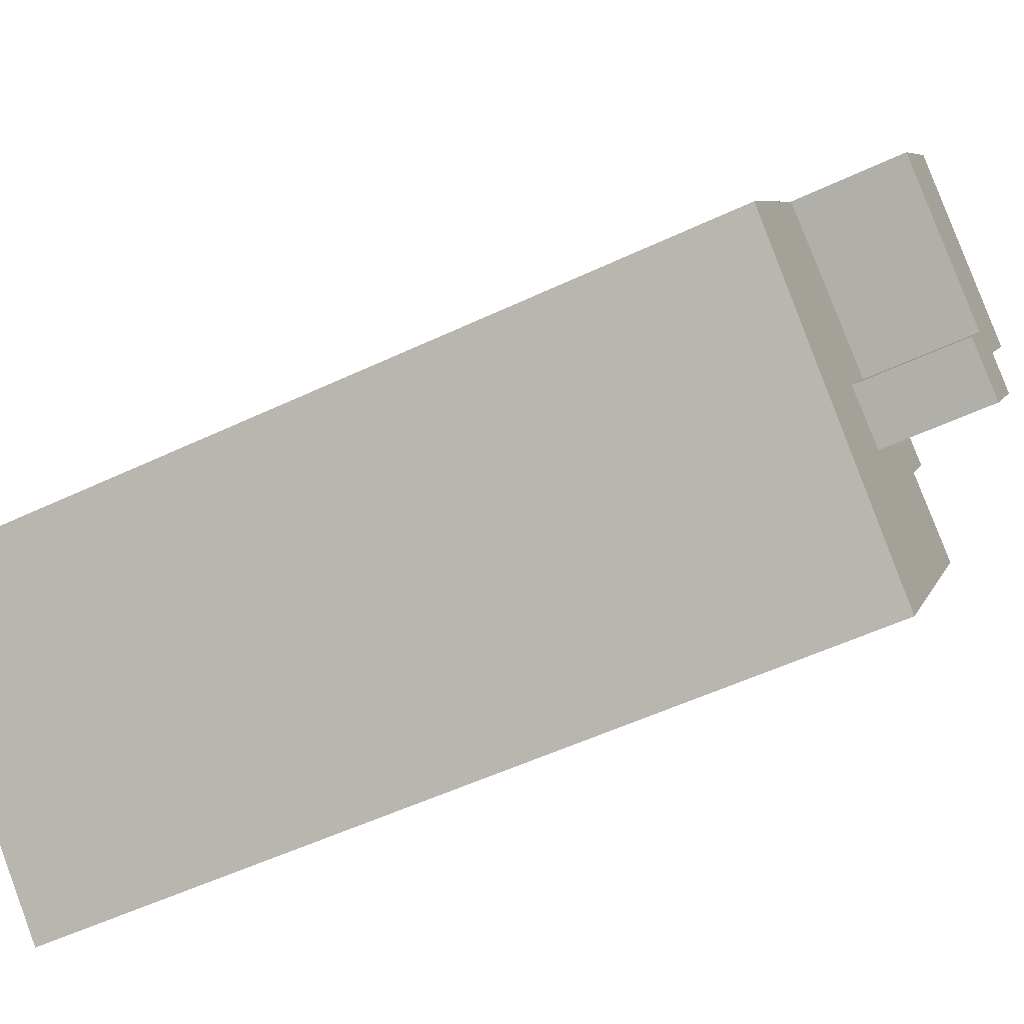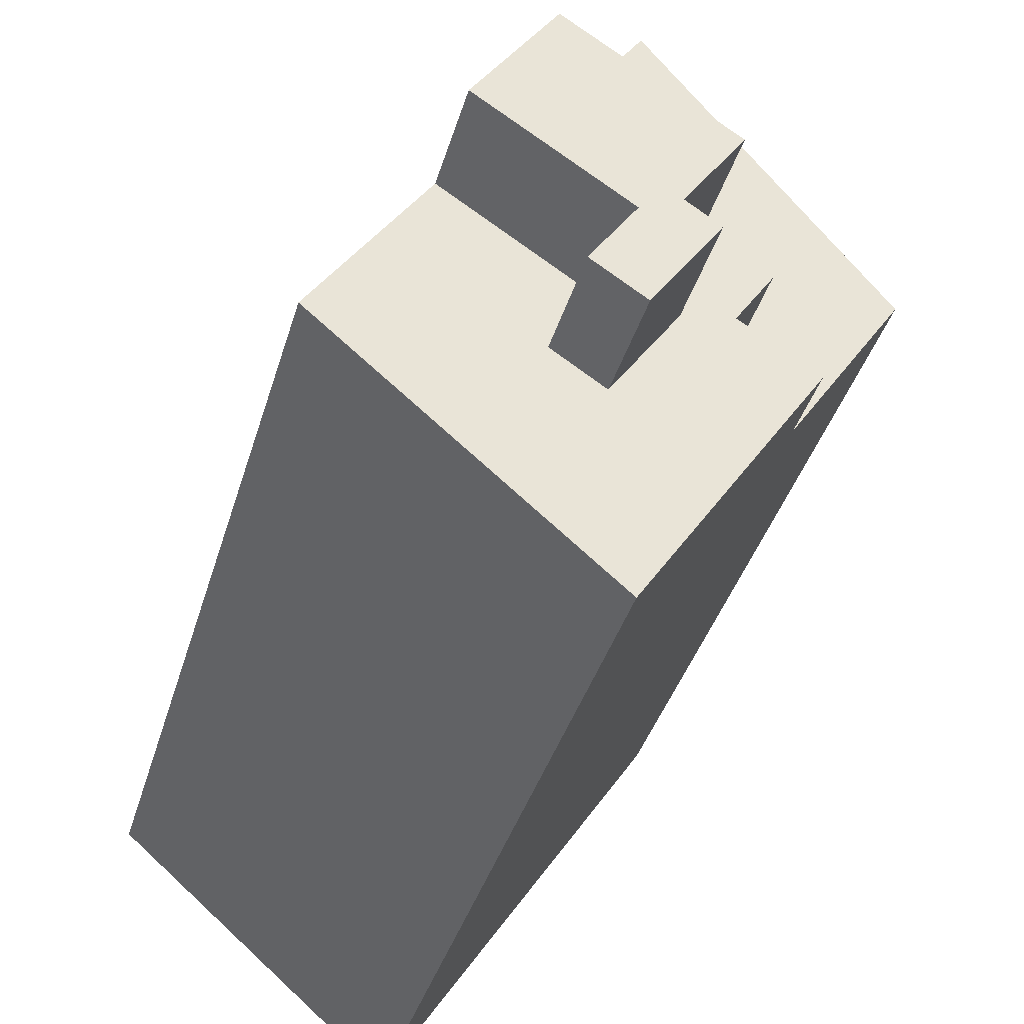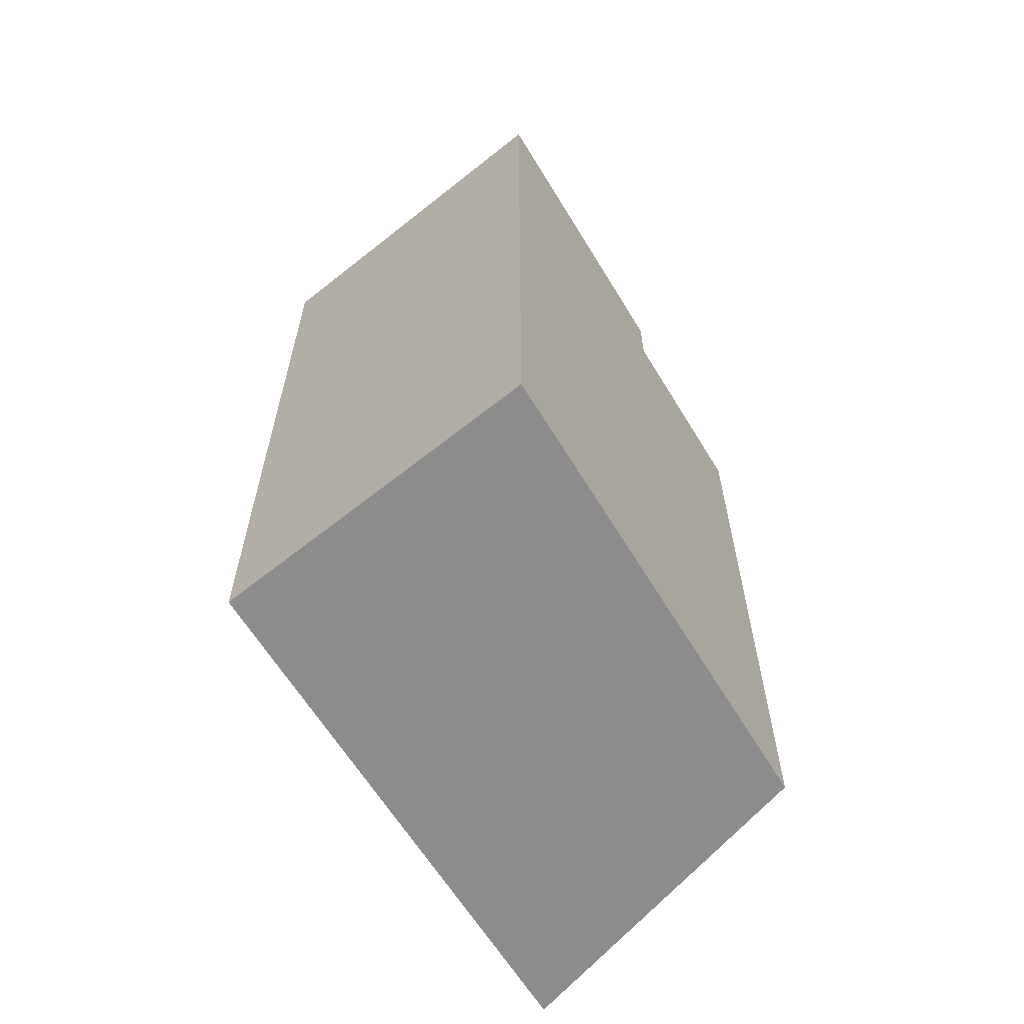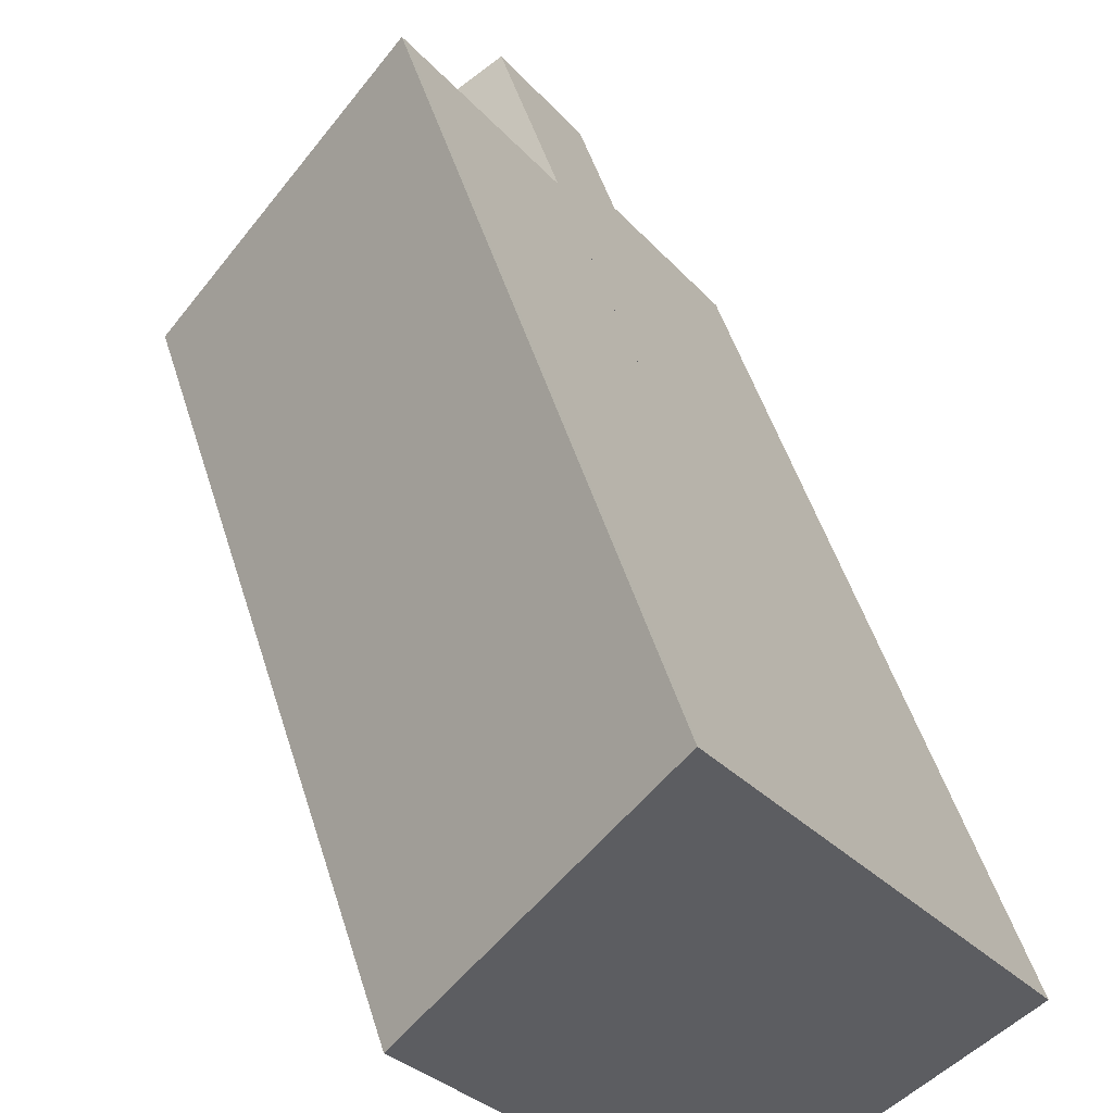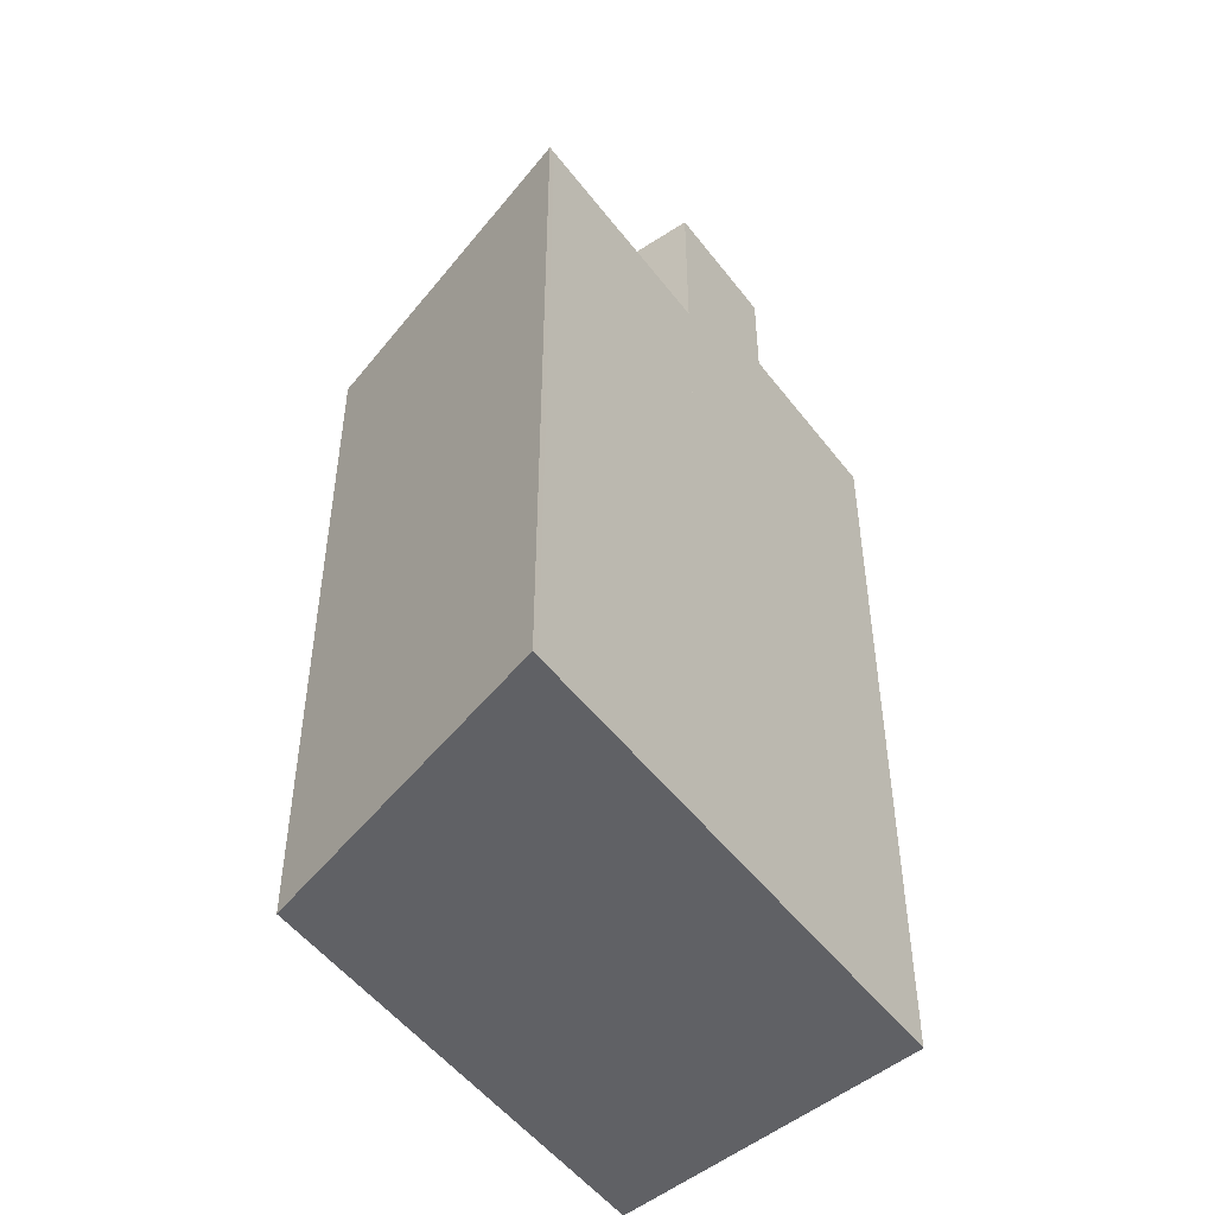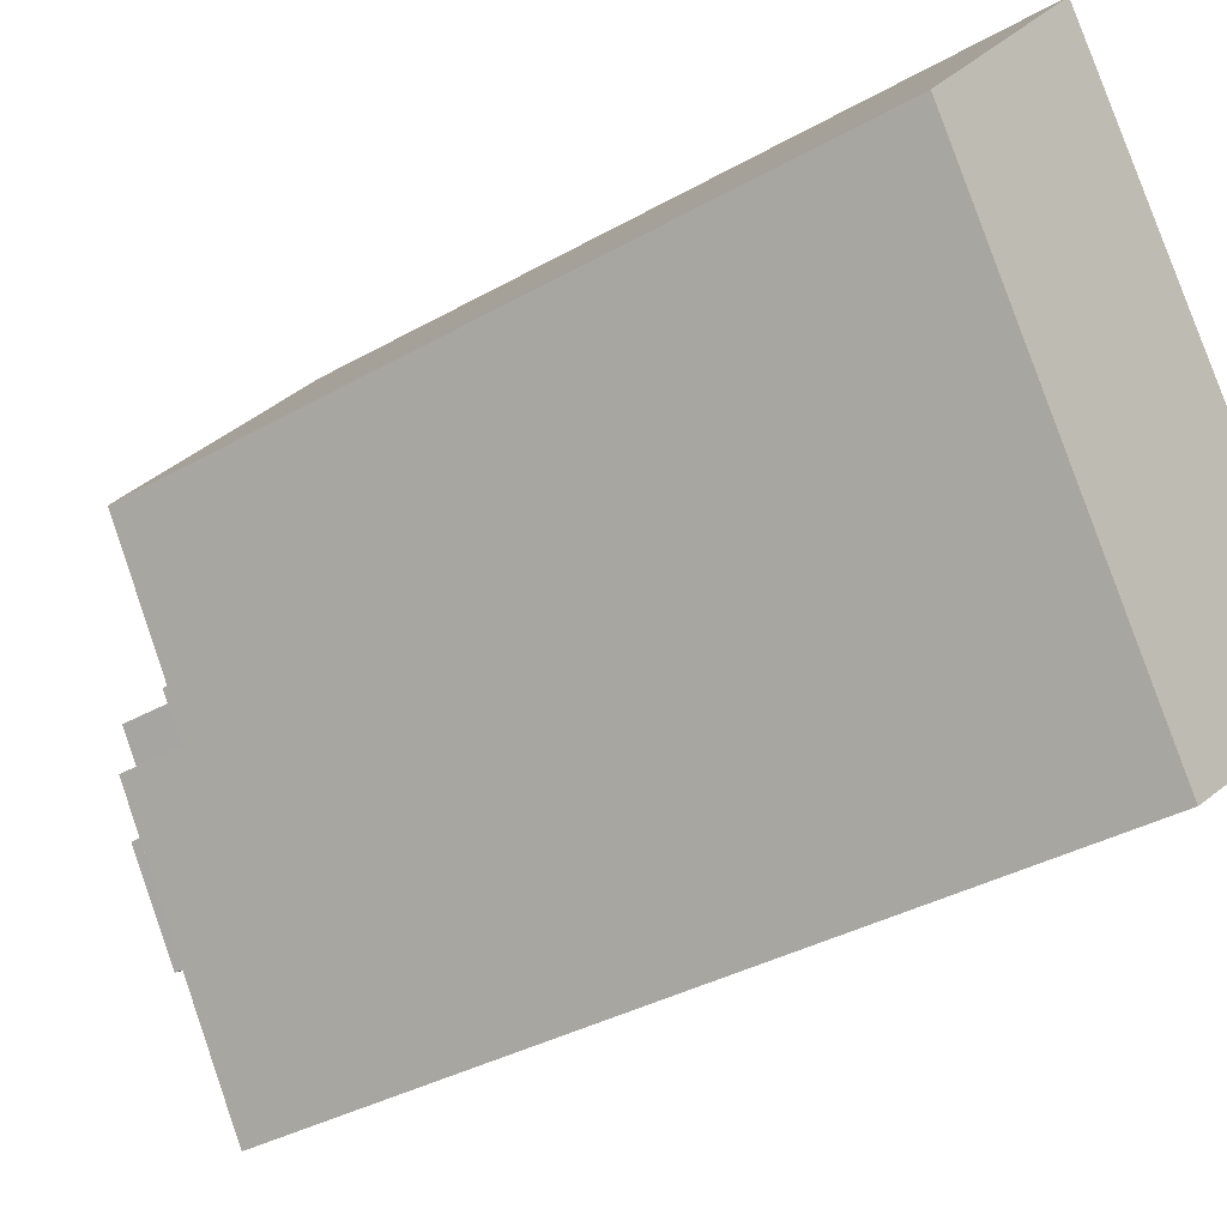
<metadata>
{"format":"obj","ext":"obj","renderer":"f3d","projection":"perspective","resolution":1024,"background":"white","views":[{"elev":-52.6,"azim":117.1,"up":"+Z"},{"elev":-38.1,"azim":164.4,"up":"+Z"},{"elev":-64.3,"azim":178.1,"up":"+Y"},{"elev":50.1,"azim":-17.0,"up":"+Z"},{"elev":-49.8,"azim":1.9,"up":"+Y"},{"elev":-35.9,"azim":-53.3,"up":"+Z"}]}
</metadata>
<code>
v 2.39 -260.6 -34.35
v -0.229 -260.6 -30.46
v -2.234 -260.6 -27.48
v -3.172 -260.6 -26.08
v -5.535 -260.6 -22.57
v -11.16 -260.6 -14.19
v -11.34 -260.6 -13.94
v -21.17 -260.6 -26.16
v -20.15 -260.6 -27.72
v -16.51 -260.6 -33.29
v -10.01 -260.6 -43.22
v -9.249 -260.6 -44.38
v -6.837 -260.6 -42.3
v -13.37 -228.1 -31.23
v -14.91 -228.1 -28.87
v -12.28 -228.1 -27.1
v -5.535 -228.1 -22.57
v -11.16 -228.1 -14.19
v -11.34 -228.1 -13.94
v -21.17 -228.1 -26.16
v -20.15 -228.1 -27.72
v -16.51 -228.1 -33.29
v -6.366 -220.4 -34.27
v -8.225 -220.4 -31.5
v -2.234 -220.4 -27.48
v -3.172 -220.4 -26.08
v -5.535 -220.4 -22.57
v -12.28 -220.4 -27.1
v -9.873 -220.4 -30.68
v -11.25 -220.4 -31.61
v -8.498 -220.4 -35.7
v -6.837 -225 -42.3
v 2.39 -225 -34.35
v -0.229 -225 -30.46
v -2.234 -225 -27.48
v -8.225 -225 -31.5
v -6.366 -225 -34.27
v -8.498 -225 -35.7
v -11.25 -225 -31.61
v -9.873 -225 -30.68
v -12.28 -225 -27.1
v -14.91 -225 -28.87
v -13.37 -225 -31.23
v -16.51 -225 -33.29
v -10.01 -225 -43.22
v -9.249 -225 -44.38
g CityEngineShapeMaterial_709
f 2 1 13 12 11 10 9 8 7 6 5 4 3
f 15 14 22 21 20 19 18 17 16
f 24 23 31 30 29 28 27 26 25
f 33 32 46 45 44 43 42 41 40 39 38 37 36 35 34
f 29 40 41 28
f 30 39 40 29
f 31 38 39 30
f 38 37 23 31
f 37 36 24 23
f 36 35 25 24
f 44 22 14 43
f 28 16 17 27
f 42 15 16 41
f 43 14 15 42
f 1 13 32 33
f 13 12 46 32
f 12 11 45 46
f 11 10 44 45
f 10 9 21 22
f 9 8 20 21
f 8 7 19 20
f 7 6 18 19
f 6 5 17 18
f 5 4 26 27
f 4 3 25 26
f 3 2 34 35
f 2 1 33 34

</code>
